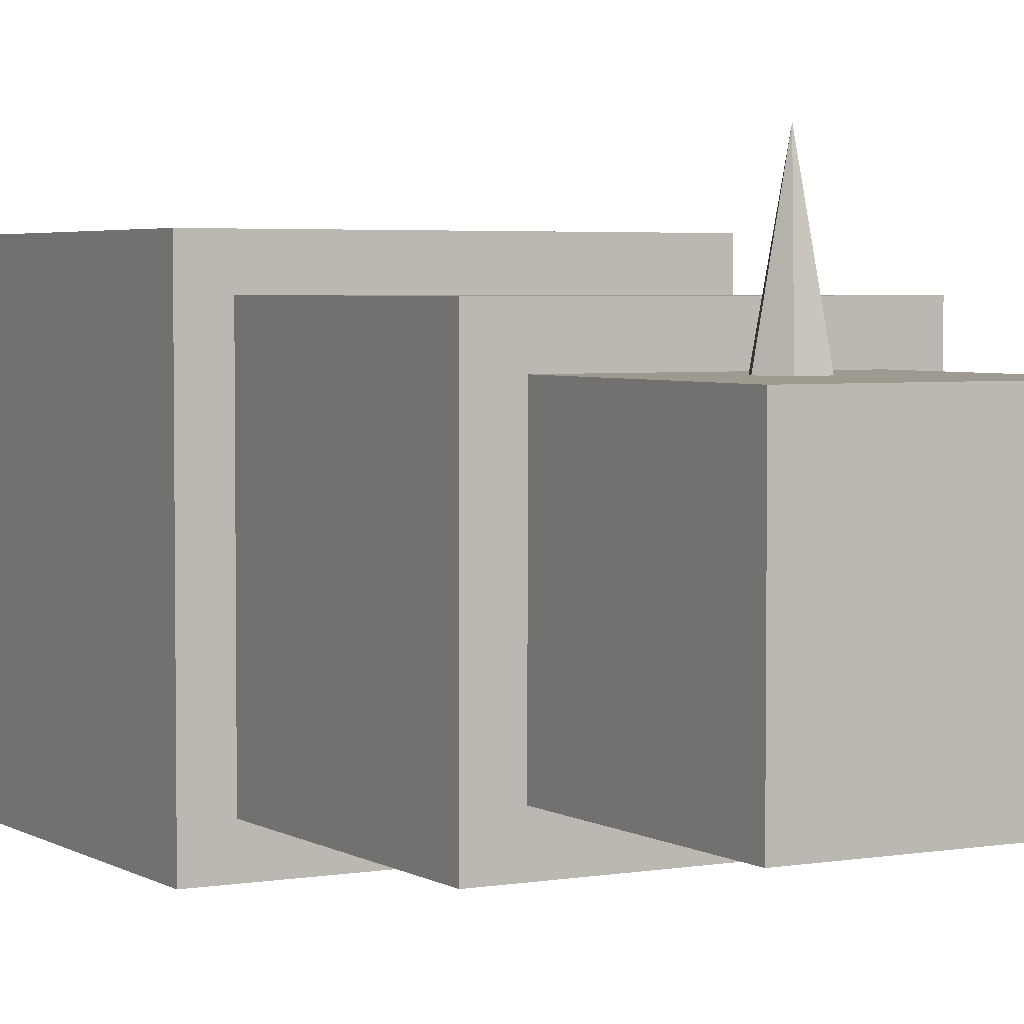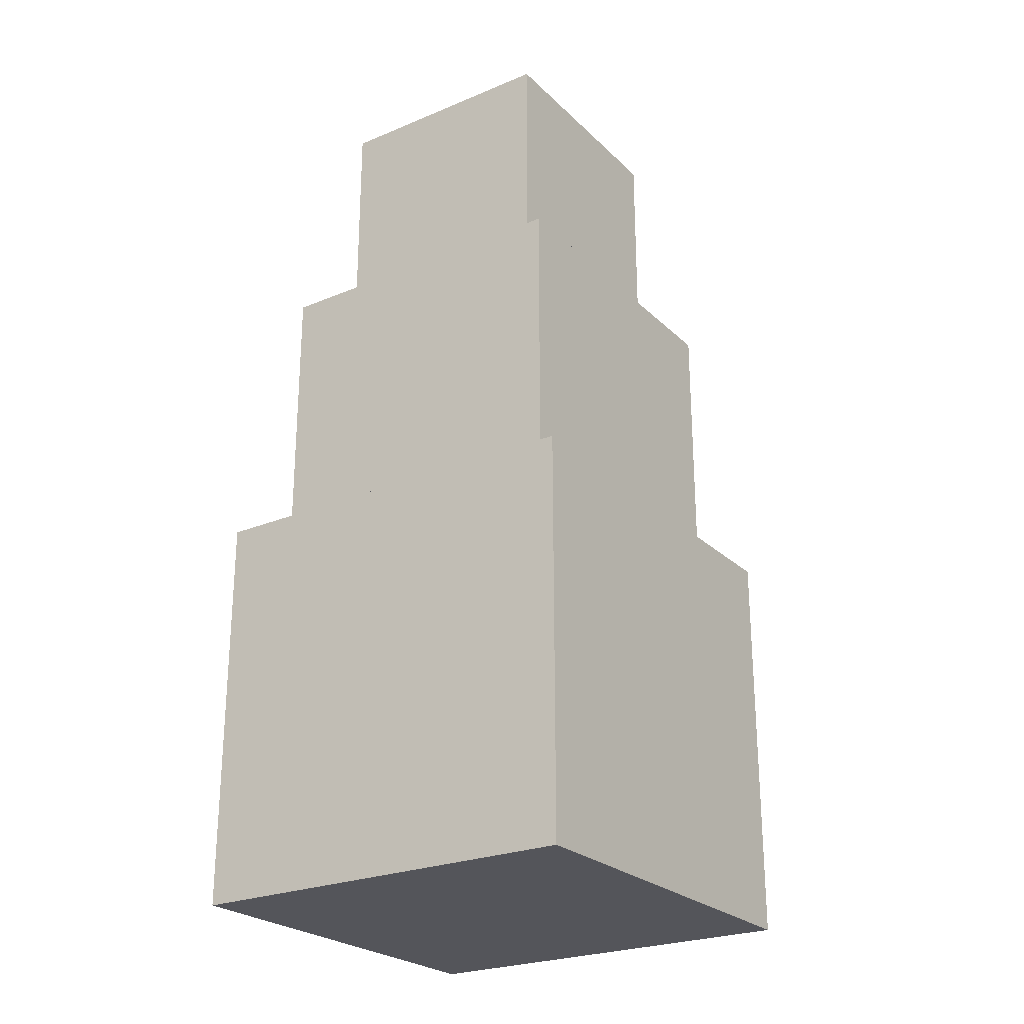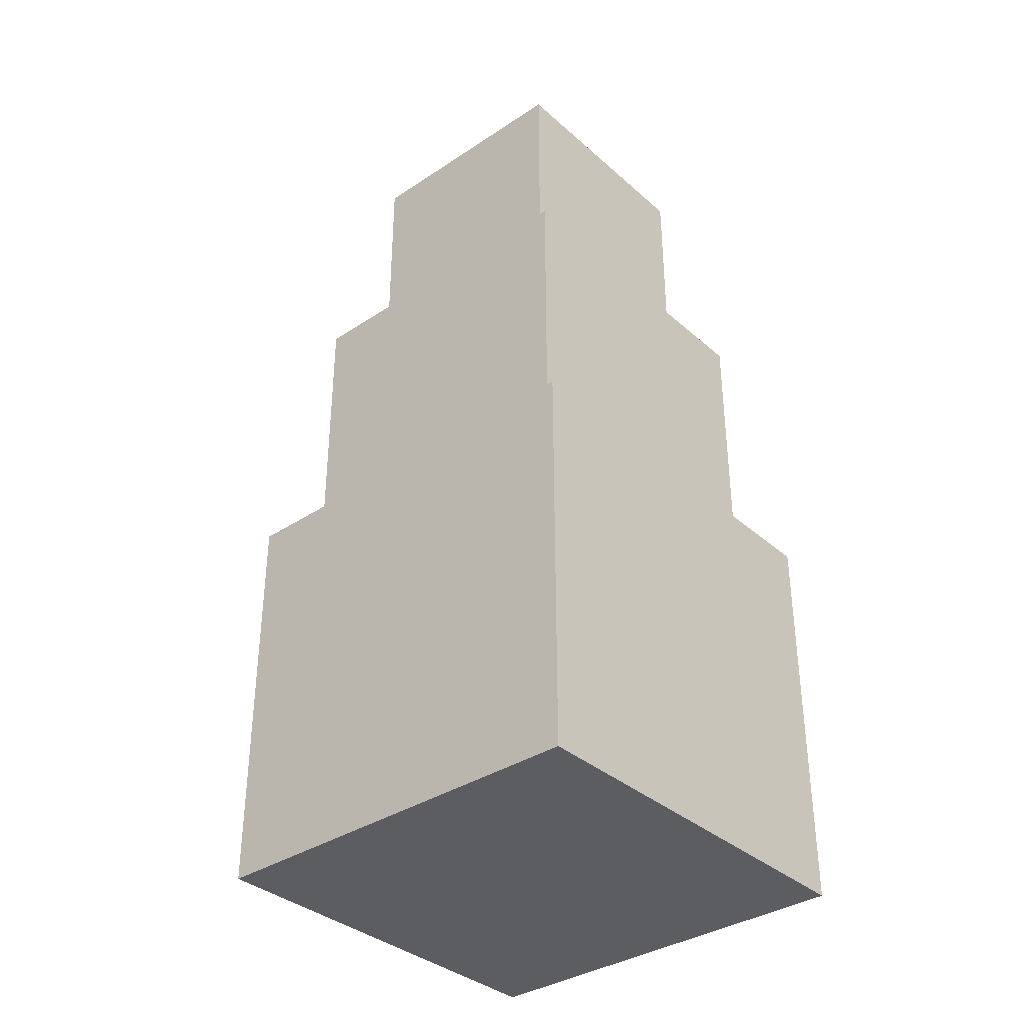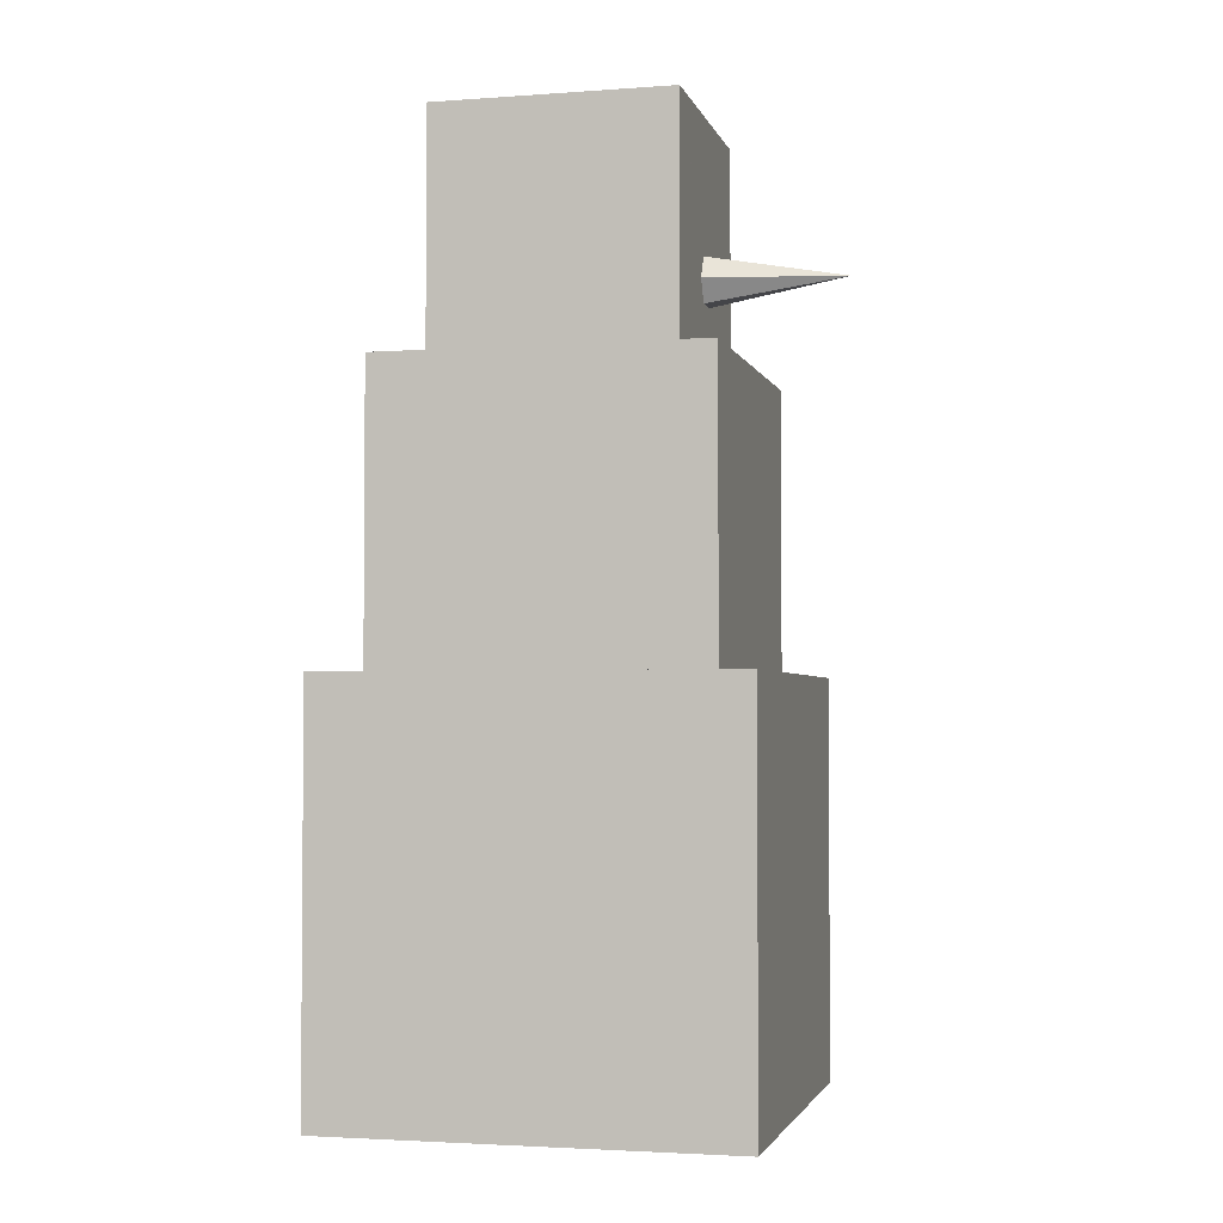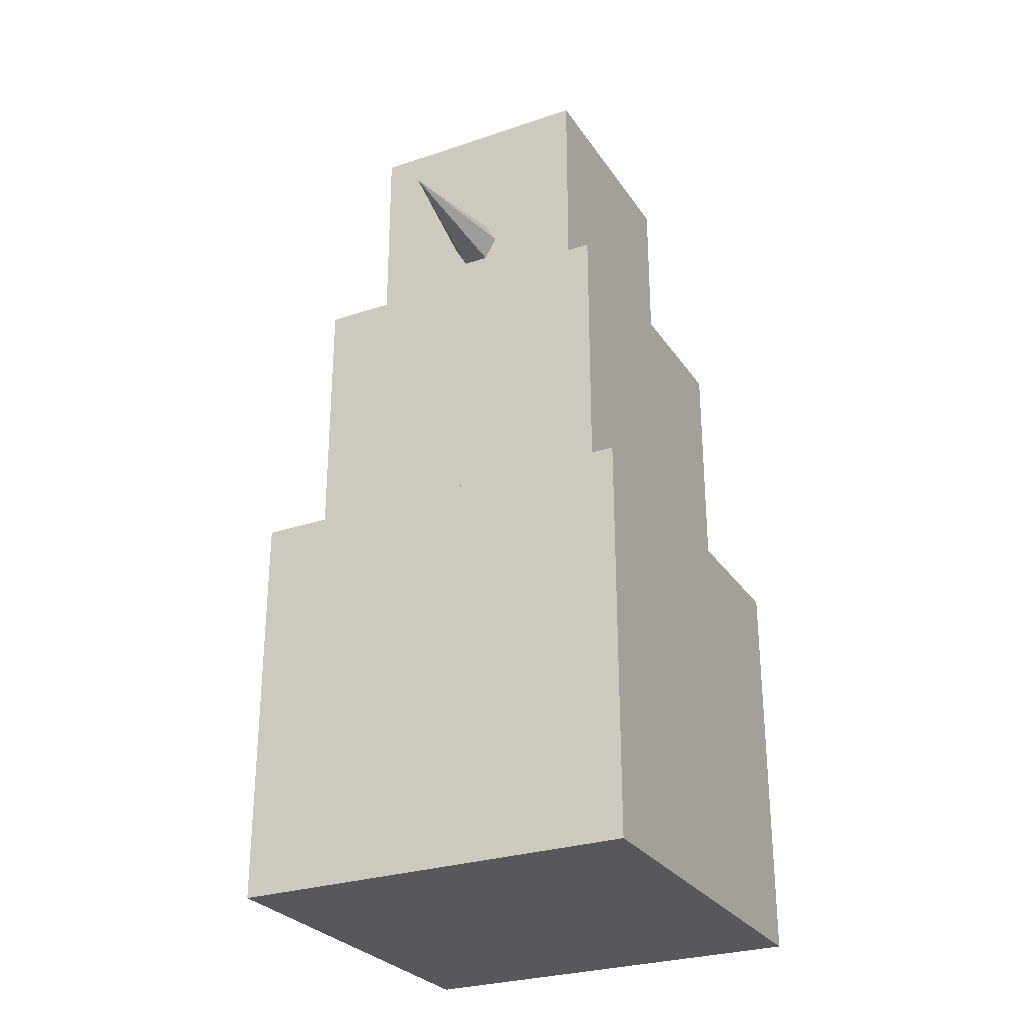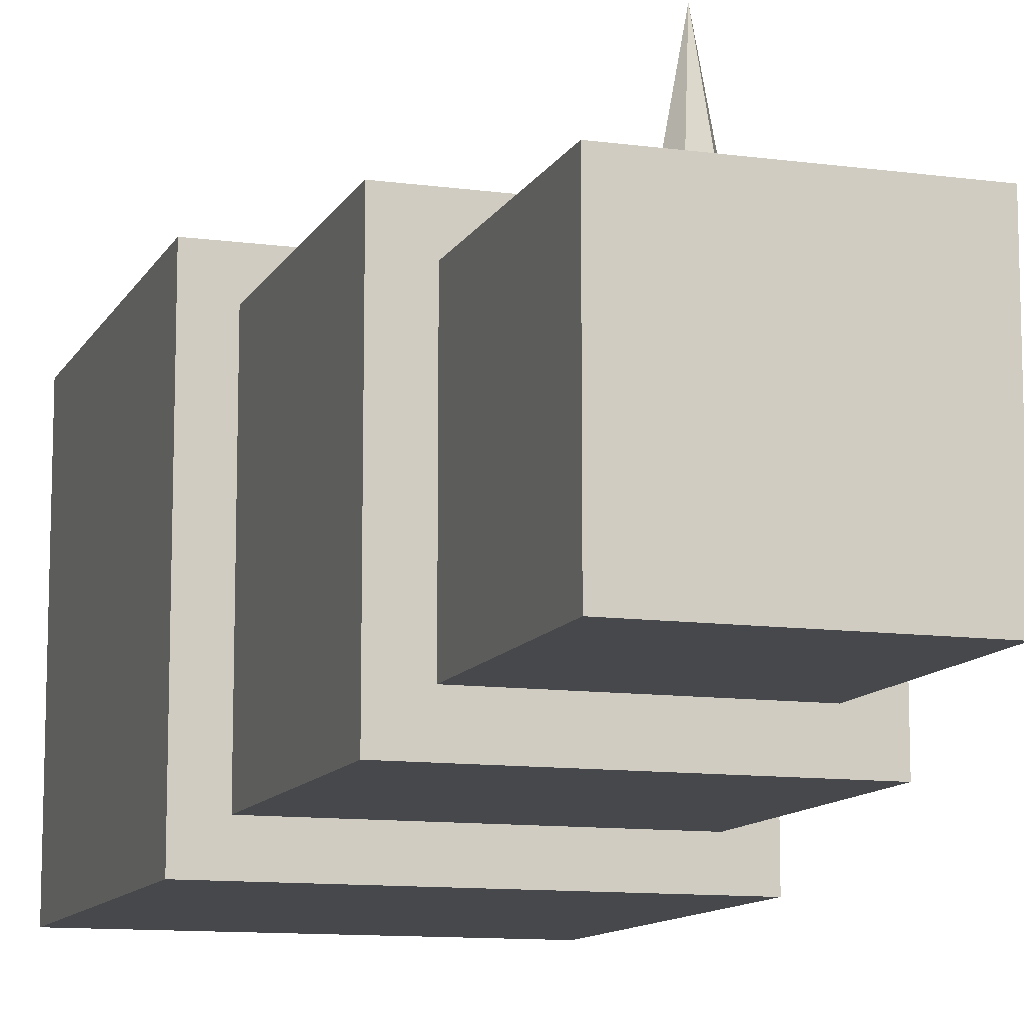
<metadata>
{"format":"obj","ext":"obj","renderer":"f3d","projection":"perspective","resolution":1024,"background":"white","views":[{"elev":3.7,"azim":150.6,"up":"+Z"},{"elev":-25.0,"azim":-145.9,"up":"+Y"},{"elev":-35.7,"azim":131.1,"up":"+Y"},{"elev":-2.8,"azim":-76.1,"up":"+Y"},{"elev":-28.1,"azim":27.1,"up":"+Y"},{"elev":-11.2,"azim":161.6,"up":"+Z"}]}
</metadata>
<code>
o Cube
v 1 2 1
v 1 0 1
v -1 2 1
v -1 0 1
v 1 2 -1
v 1 0 -1
v -1 2 -1
v -1 0 -1
f 5 3 1
f 3 8 4
f 7 6 8
f 2 8 6
f 1 4 2
f 5 2 6
f 5 7 3
f 3 7 8
f 7 5 6
f 2 4 8
f 1 3 4
f 5 1 2
o Cube.001
v 0.7989 3.423 0.7989
v 0.7989 1.825 0.7989
v -0.7989 3.423 0.7989
v -0.7989 1.825 0.7989
v 0.7989 3.423 -0.7989
v 0.7989 1.825 -0.7989
v -0.7989 3.423 -0.7989
v -0.7989 1.825 -0.7989
f 13 11 9
f 11 16 12
f 15 14 16
f 10 16 14
f 9 12 10
f 13 10 14
f 13 15 11
f 11 15 16
f 15 13 14
f 10 12 16
f 9 11 12
f 13 9 10
o Cube.002
v 0.5872 4.59 0.5872
v 0.5872 3.416 0.5872
v -0.5872 4.59 0.5872
v -0.5872 3.416 0.5872
v 0.5872 4.59 -0.5872
v 0.5872 3.416 -0.5872
v -0.5872 4.59 -0.5872
v -0.5872 3.416 -0.5872
f 21 19 17
f 19 24 20
f 23 22 24
f 18 24 22
f 17 20 18
f 21 18 22
f 21 23 19
f 19 23 24
f 23 21 22
f 18 20 24
f 17 19 20
f 21 17 18
o Cone
v 0.1293 3.821 0.5744
v 0.06466 3.709 0.5744
v -0.06466 3.709 0.5744
v -0.1293 3.821 0.5744
v -0.06466 3.933 0.5744
v 0.06466 3.933 0.5744
v 0 3.821 1.264
f 25 31 26
f 26 31 27
f 27 31 28
f 28 31 29
f 26 28 30
f 29 31 30
f 30 31 25
f 30 25 26
f 26 27 28
f 28 29 30

</code>
